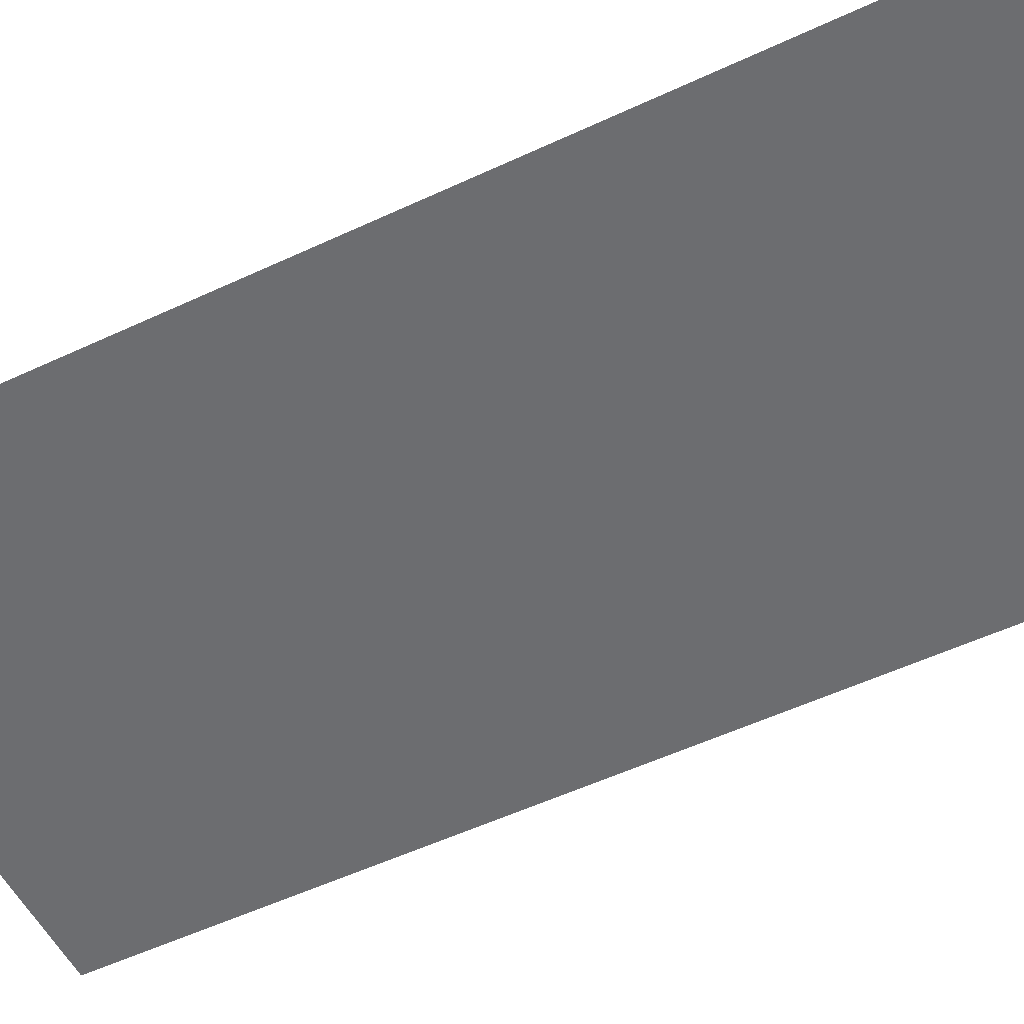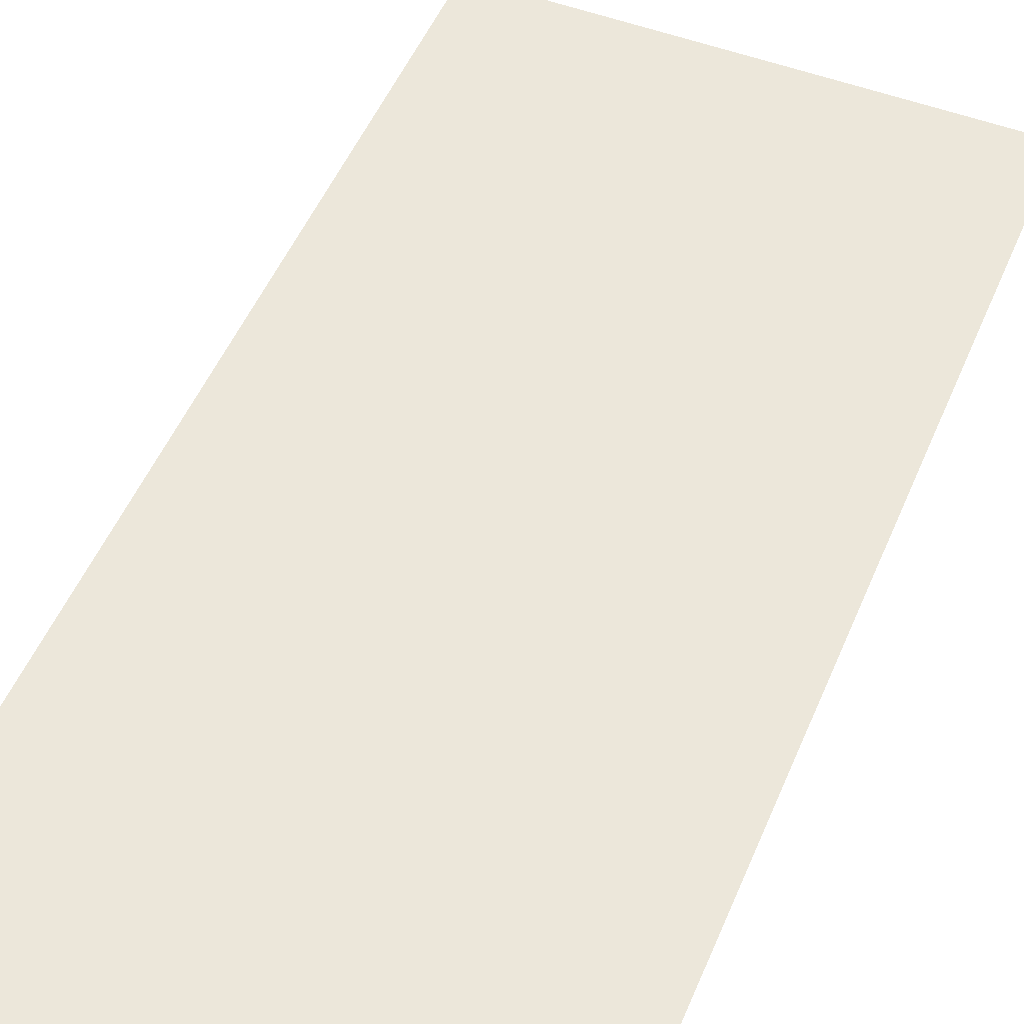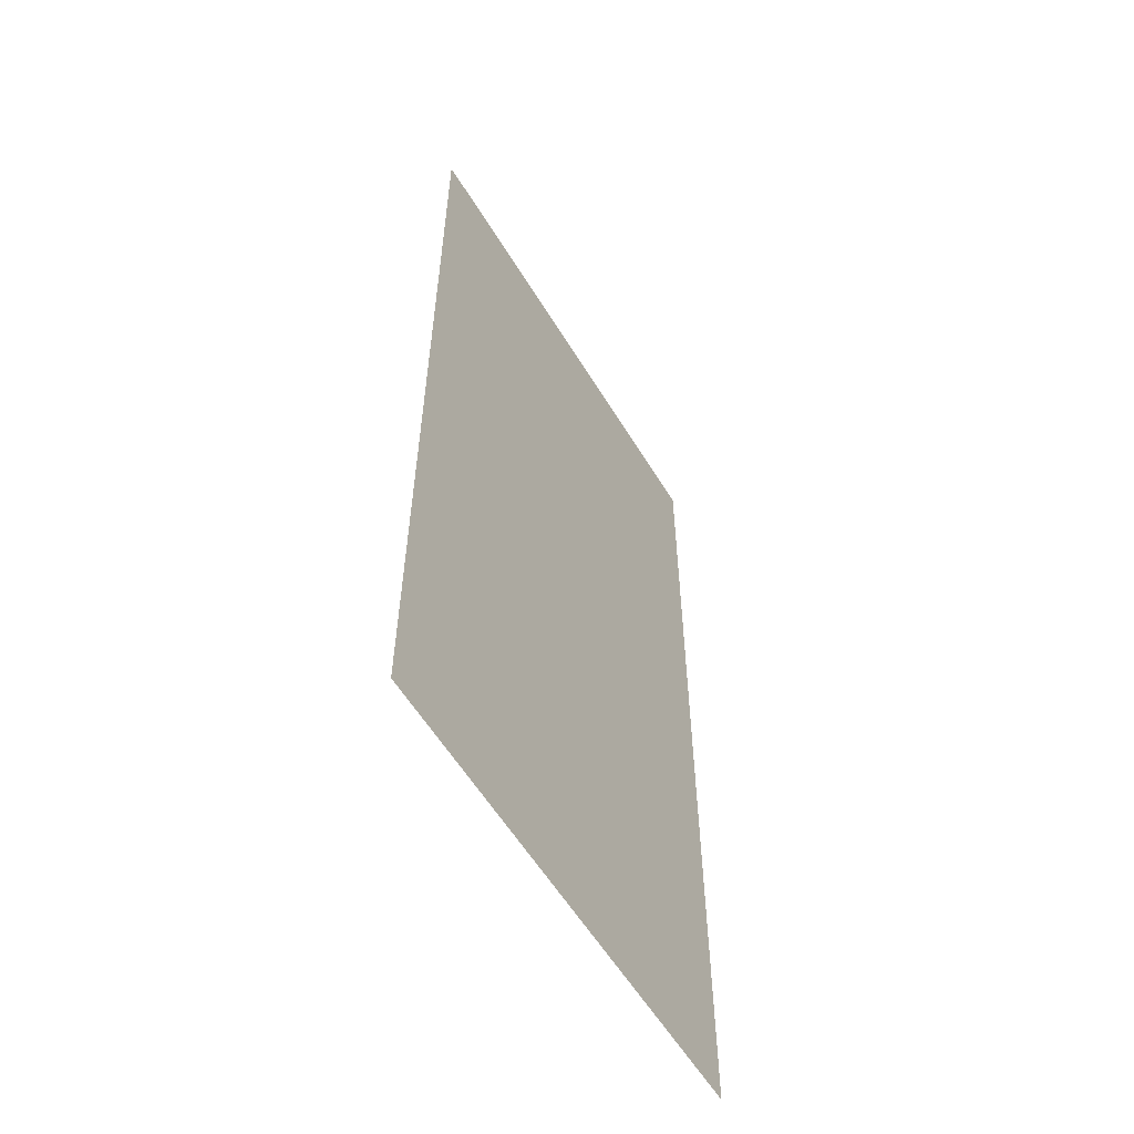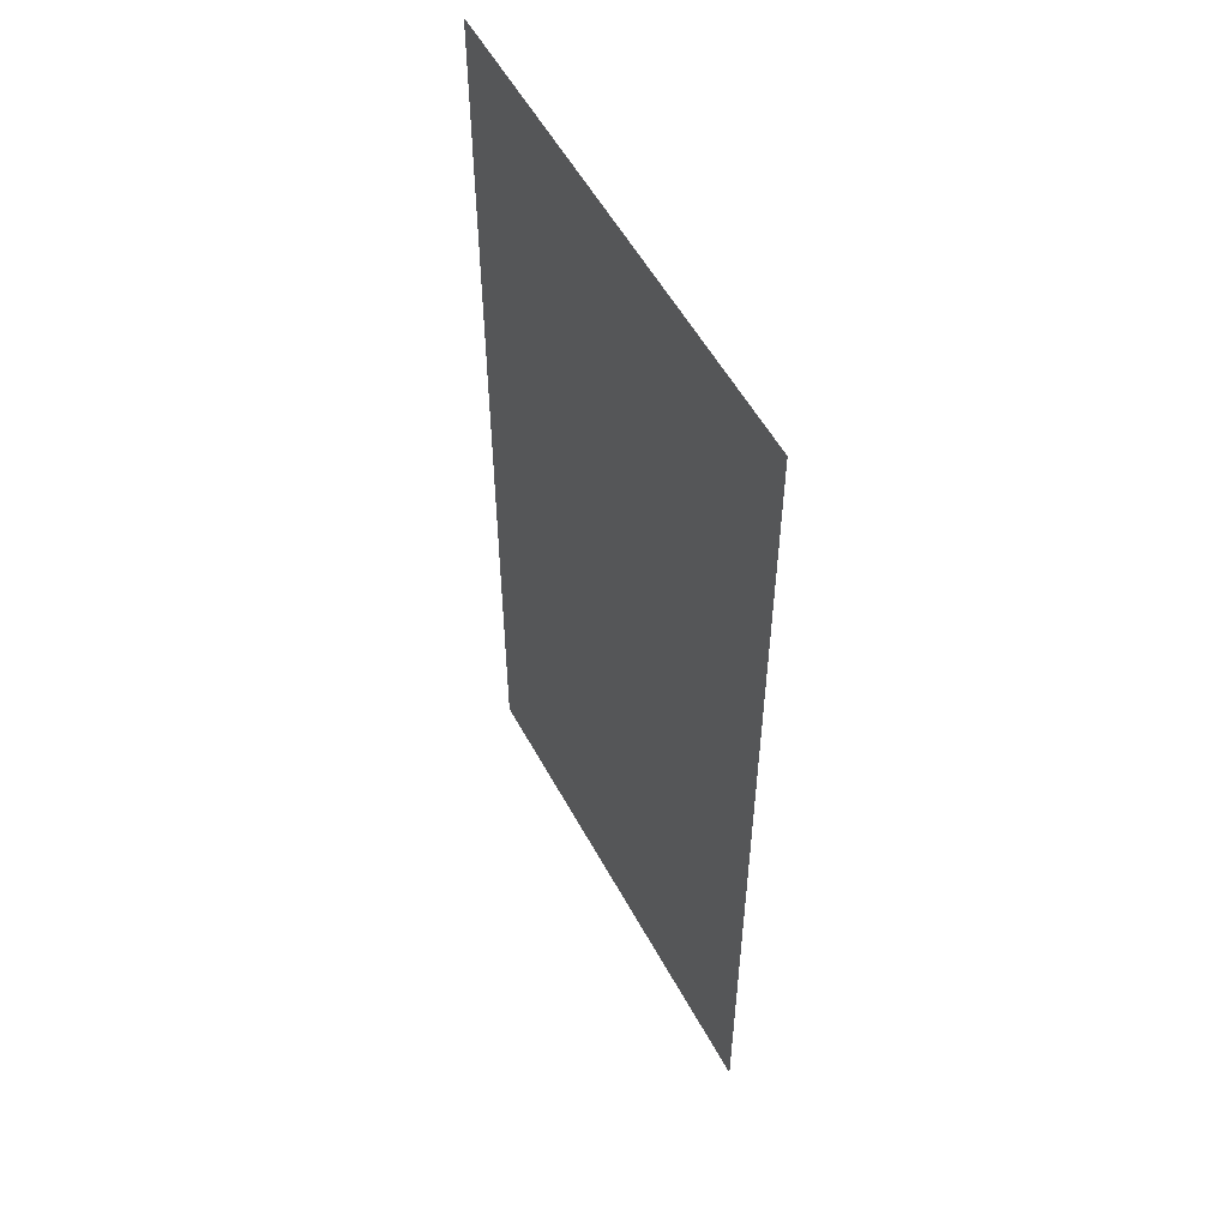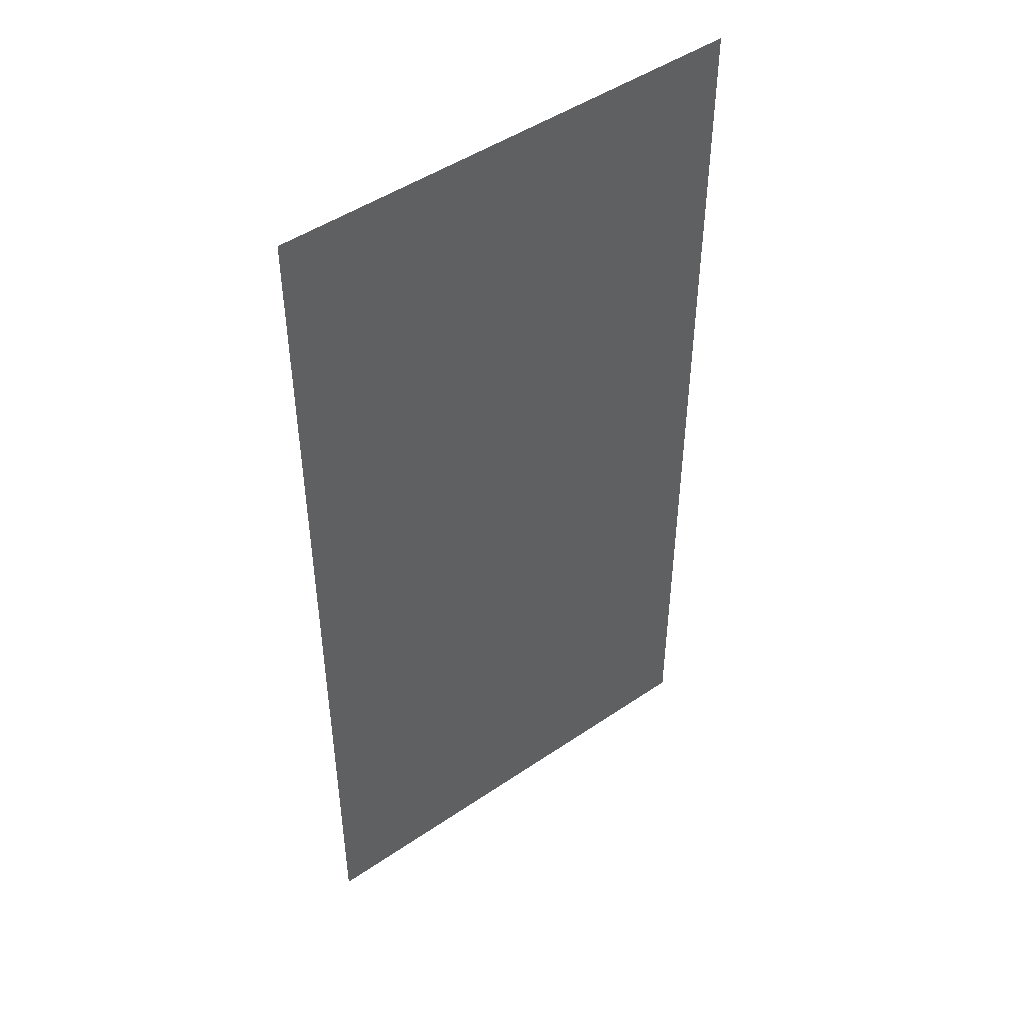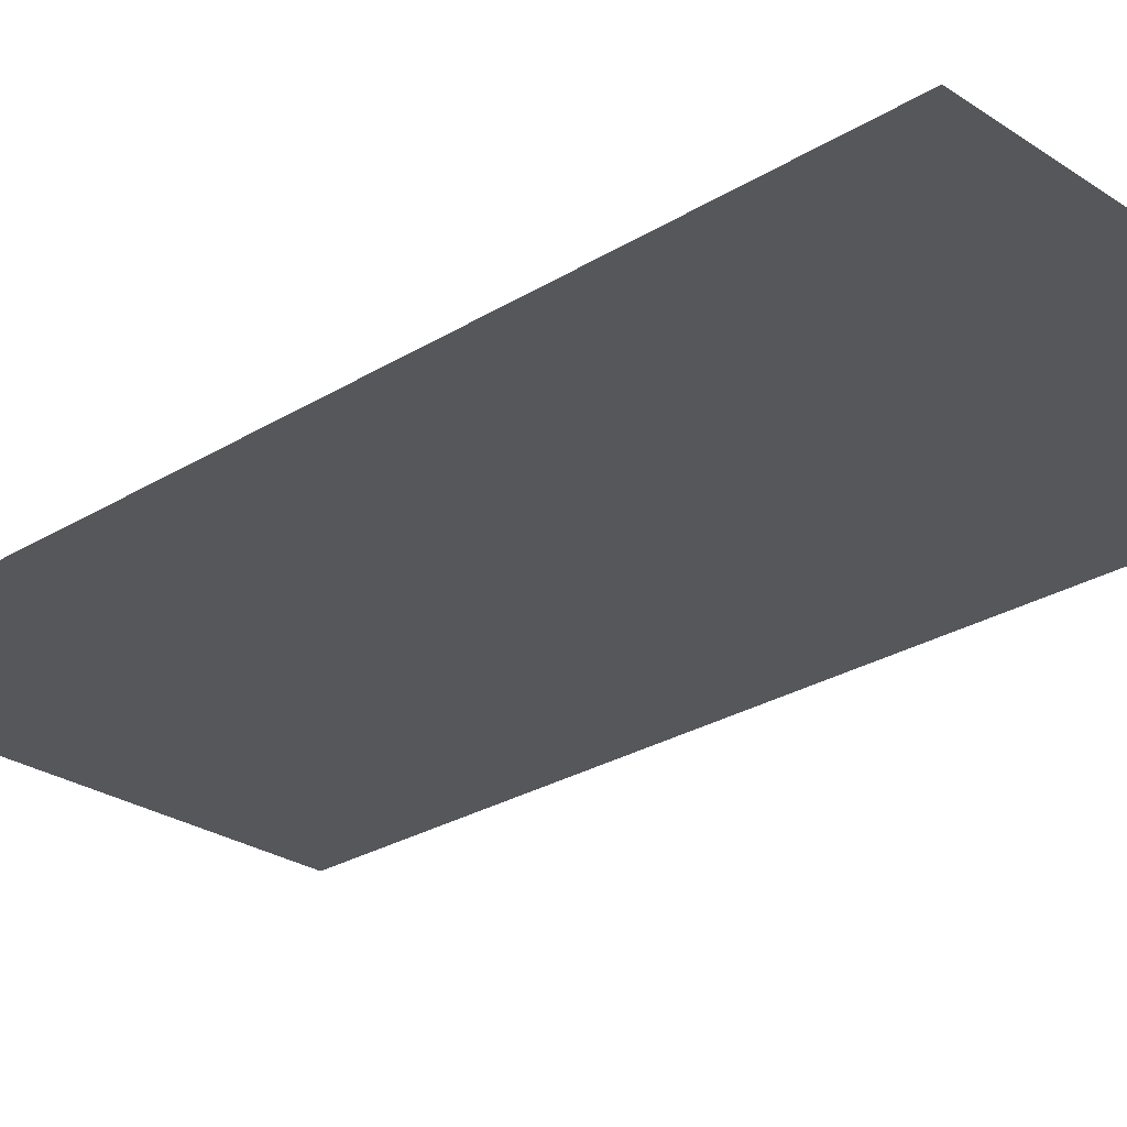
<metadata>
{"format":"obj","ext":"obj","renderer":"f3d","projection":"perspective","resolution":1024,"background":"white","views":[{"elev":-54.0,"azim":116.5,"up":"+Z"},{"elev":50.9,"azim":22.4,"up":"+Z"},{"elev":-58.2,"azim":121.1,"up":"+Y"},{"elev":54.9,"azim":-118.1,"up":"+Y"},{"elev":47.6,"azim":142.5,"up":"+Y"},{"elev":-26.7,"azim":133.9,"up":"+Z"}]}
</metadata>
<code>
g object_1
v -9.599 0.8269 0
v -9 0.8596 0
v 9 0.8596 0
v 9.599 0.8269 0
v -9.598 5.603 0
v -8.999 5.632 0
v 8.999 5.632 0
v 9.598 5.603 0
v -9.597 10.41 0
v -8.999 10.4 0
v 8.999 10.4 0
v 9.597 10.41 0
v -9.597 15.2 0
v -8.999 15.19 0
v 8.999 15.19 0
v 9.597 15.2 0
v -9.597 20 0
v -8.998 20 0
v 8.998 20 0
v 9.597 20 0
v -9.597 24.8 0
v -8.999 24.81 0
v 8.999 24.81 0
v 9.597 24.8 0
v -9.597 29.59 0
v -8.999 29.6 0
v 8.999 29.6 0
v 9.597 29.59 0
v -9.598 34.4 0
v -8.999 34.37 0
v 8.999 34.37 0
v 9.598 34.4 0
v -9.599 39.17 0
v -9 39.14 0
v 9 39.14 0
v 9.599 39.17 0
v -10 40 0
v -7.5 40 0
v -5 40 0
v -2.5 40 0
v 0 40 0
v 2.5 40 0
v 5 40 0
v 7.5 40 0
v 10 40 0
v 9.999 37.35 0
v 9.998 34.76 0
v 9.997 32.22 0
v 9.996 29.72 0
v 9.996 27.26 0
v 9.995 24.83 0
v 9.995 22.41 0
v 9.995 20 0
v 9.995 17.59 0
v 9.995 15.17 0
v 9.996 12.74 0
v 9.996 10.28 0
v 9.997 7.784 0
v 9.998 5.245 0
v 9.999 2.653 0
v 10 -2.42e-16 0
v 7.5 -2.173e-16 0
v 5 -2.376e-16 0
v 2.5 -2.915e-16 0
v -3.553e-15 -3.674e-16 0
v -2.5 -4.539e-16 0
v -5 -5.396e-16 0
v -7.5 -6.13e-16 0
v -10 -6.627e-16 0
v -9.999 2.653 0
v -9.998 5.245 0
v -9.997 7.784 0
v -9.996 10.28 0
v -9.996 12.74 0
v -9.995 15.17 0
v -9.995 17.59 0
v -9.995 20 0
v -9.995 22.41 0
v -9.995 24.83 0
v -9.996 27.26 0
v -9.996 29.72 0
v -9.997 32.22 0
v -9.998 34.76 0
v -9.999 37.35 0
f 6 2 1 5
f 8 4 3 7
f 10 6 5 9
f 12 8 7 11
f 14 10 9 13
f 16 12 11 15
f 18 14 13 17
f 20 16 15 19
f 22 18 17 21
f 24 20 19 23
f 26 22 21 25
f 28 24 23 27
f 30 26 25 29
f 32 28 27 31
f 34 30 29 33
f 36 32 31 35
f 2 69 1
f 70 1 69
f 5 1 70 71
f 72 5 71
f 67 68 2
f 67 2 66
f 10 11 7 6
f 2 68 69
f 9 5 72 73
f 13 74 75
f 13 75 76
f 9 73 74
f 13 9 74
f 17 13 76 77
f 78 17 77
f 14 15 11 10
f 66 2 65
f 15 14 18 19
f 62 63 3
f 65 3 64
f 3 2 6 7
f 64 3 63
f 61 62 3
f 60 61 4
f 3 4 61
f 4 8 59 60
f 65 2 3
f 12 16 55 56
f 8 12 57 58
f 12 56 57
f 16 54 55
f 54 20 53
f 59 8 58
f 21 78 79
f 25 80 81
f 25 81 82
f 21 79 80
f 21 80 25
f 25 82 29
f 26 27 23 22
f 22 23 19 18
f 21 17 78
f 84 29 83
f 82 83 29
f 33 84 37
f 34 33 37
f 84 33 29
f 41 34 40
f 38 39 34
f 43 35 42
f 39 40 34
f 38 34 37
f 41 42 35
f 27 26 30 31
f 20 54 16
f 20 24 52 53
f 51 52 24
f 49 50 28
f 24 50 51
f 28 48 49
f 50 24 28
f 34 35 31 30
f 41 35 34
f 35 43 44
f 45 35 44
f 47 48 32
f 48 28 32
f 45 46 36
f 32 36 46 47
f 35 45 36

</code>
